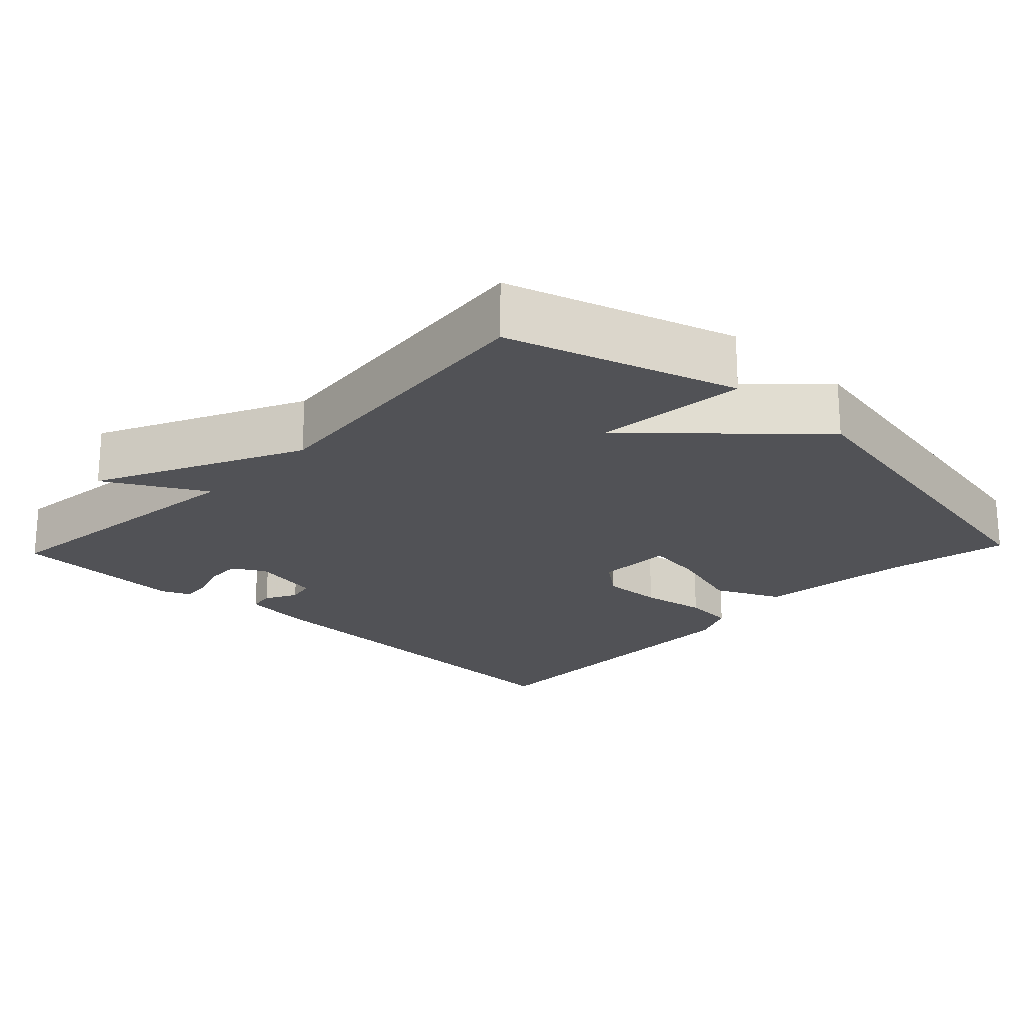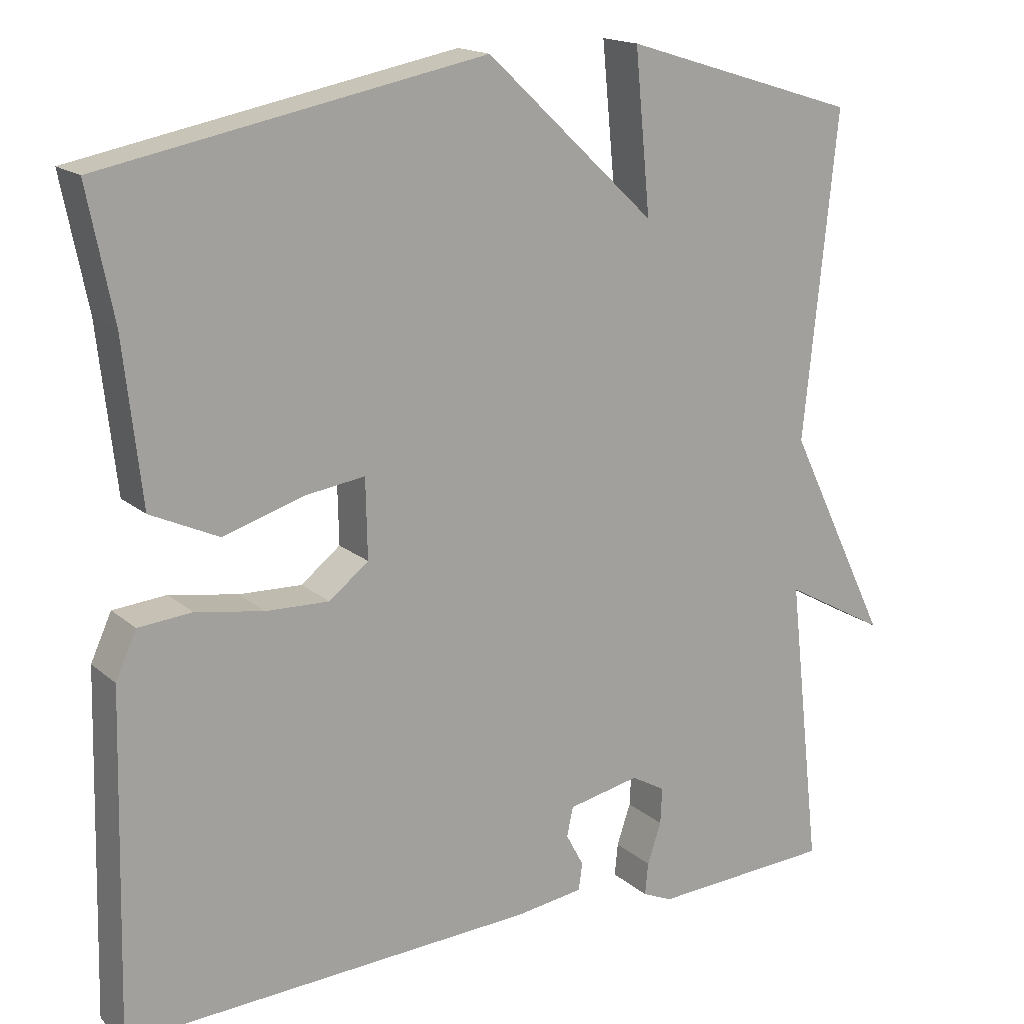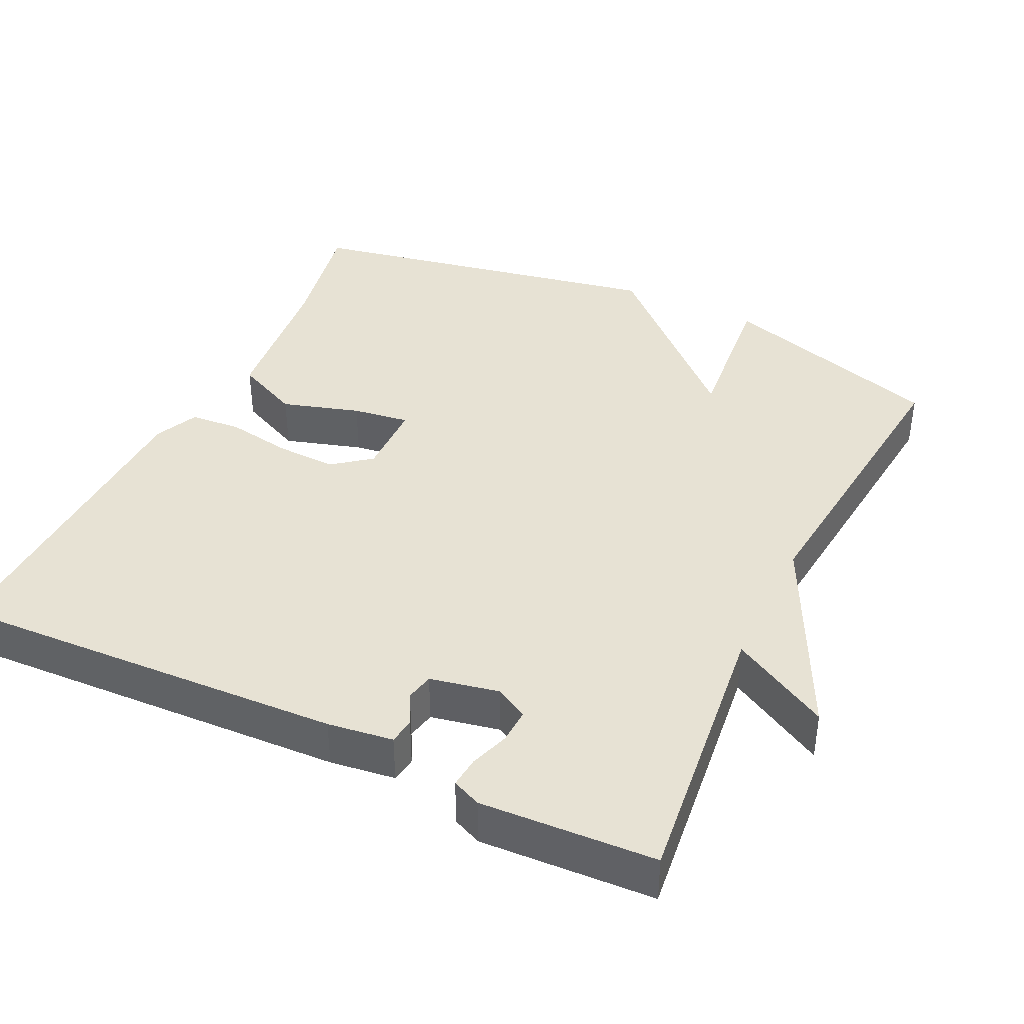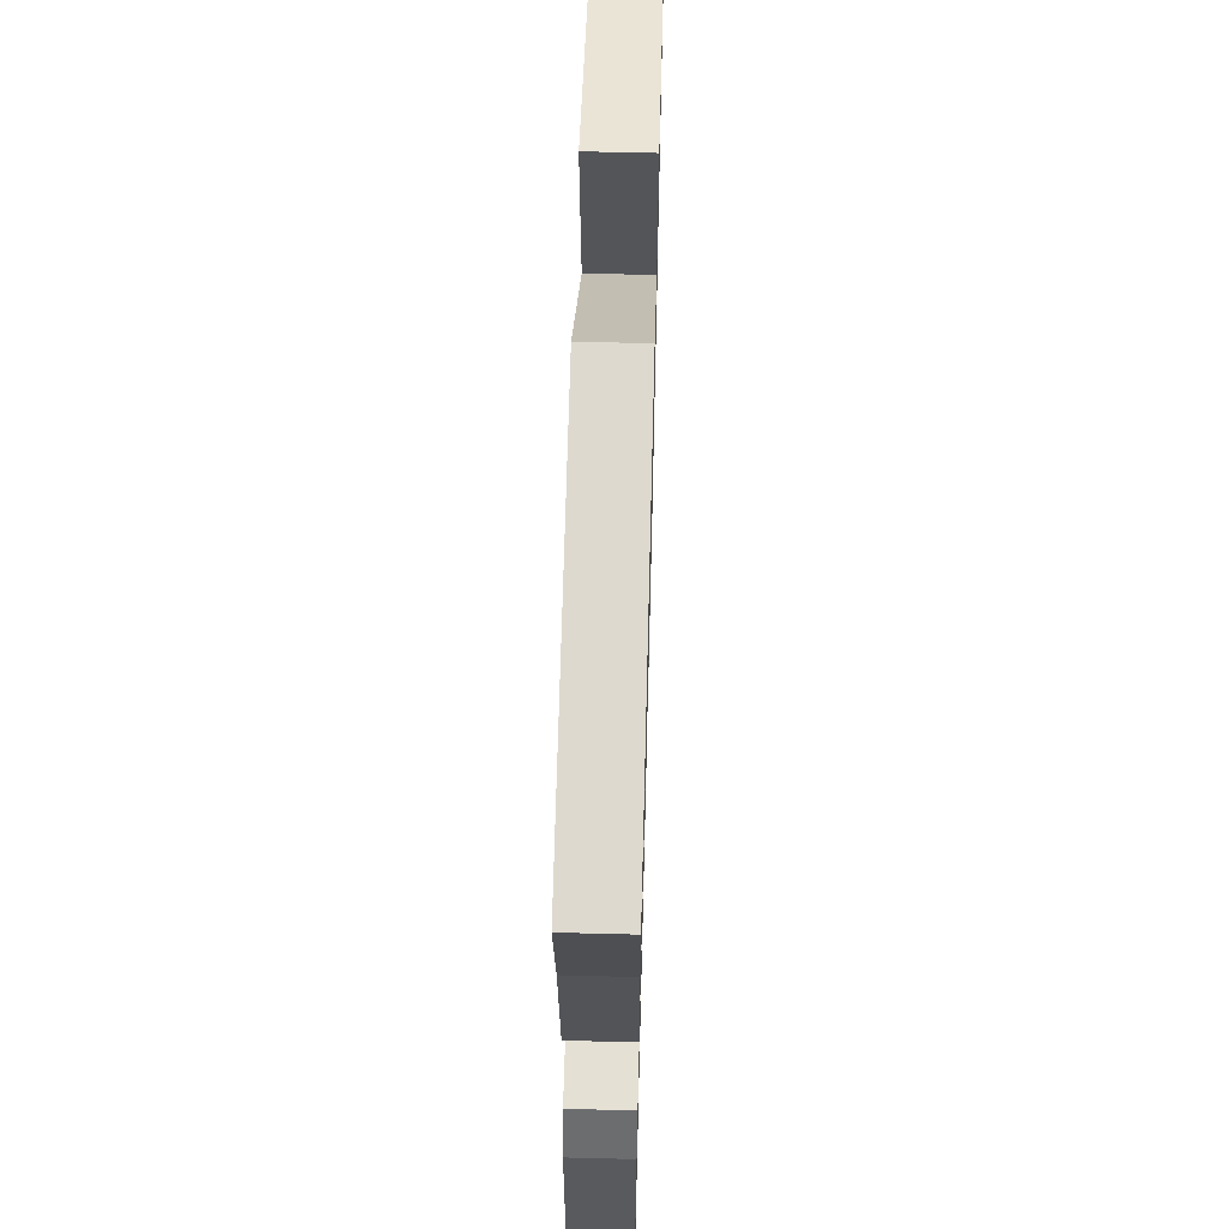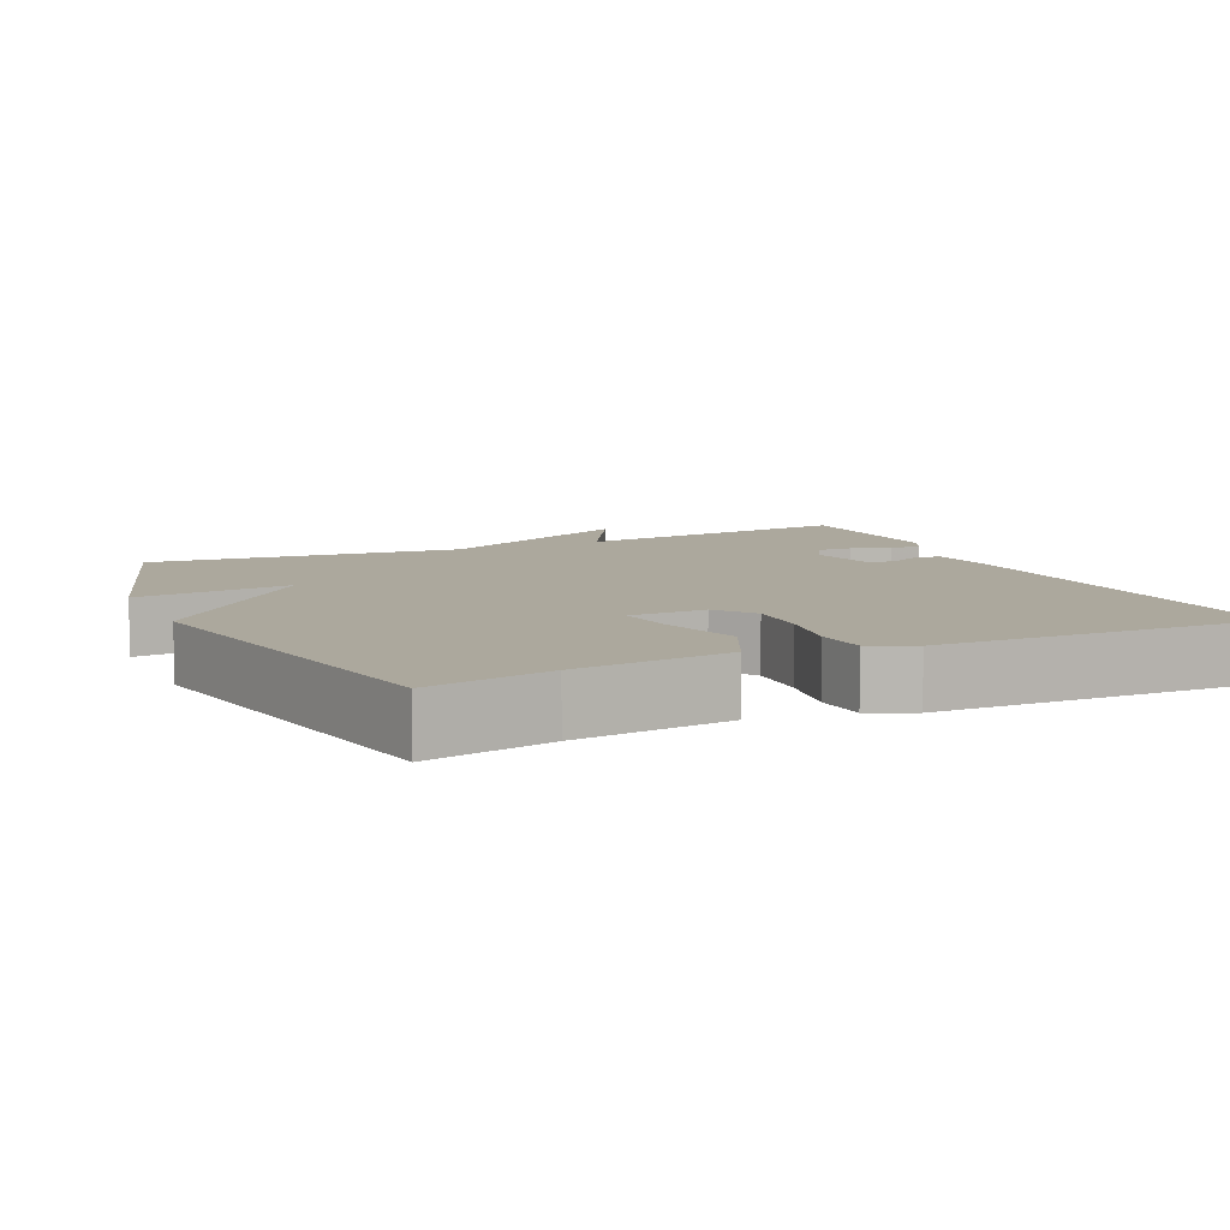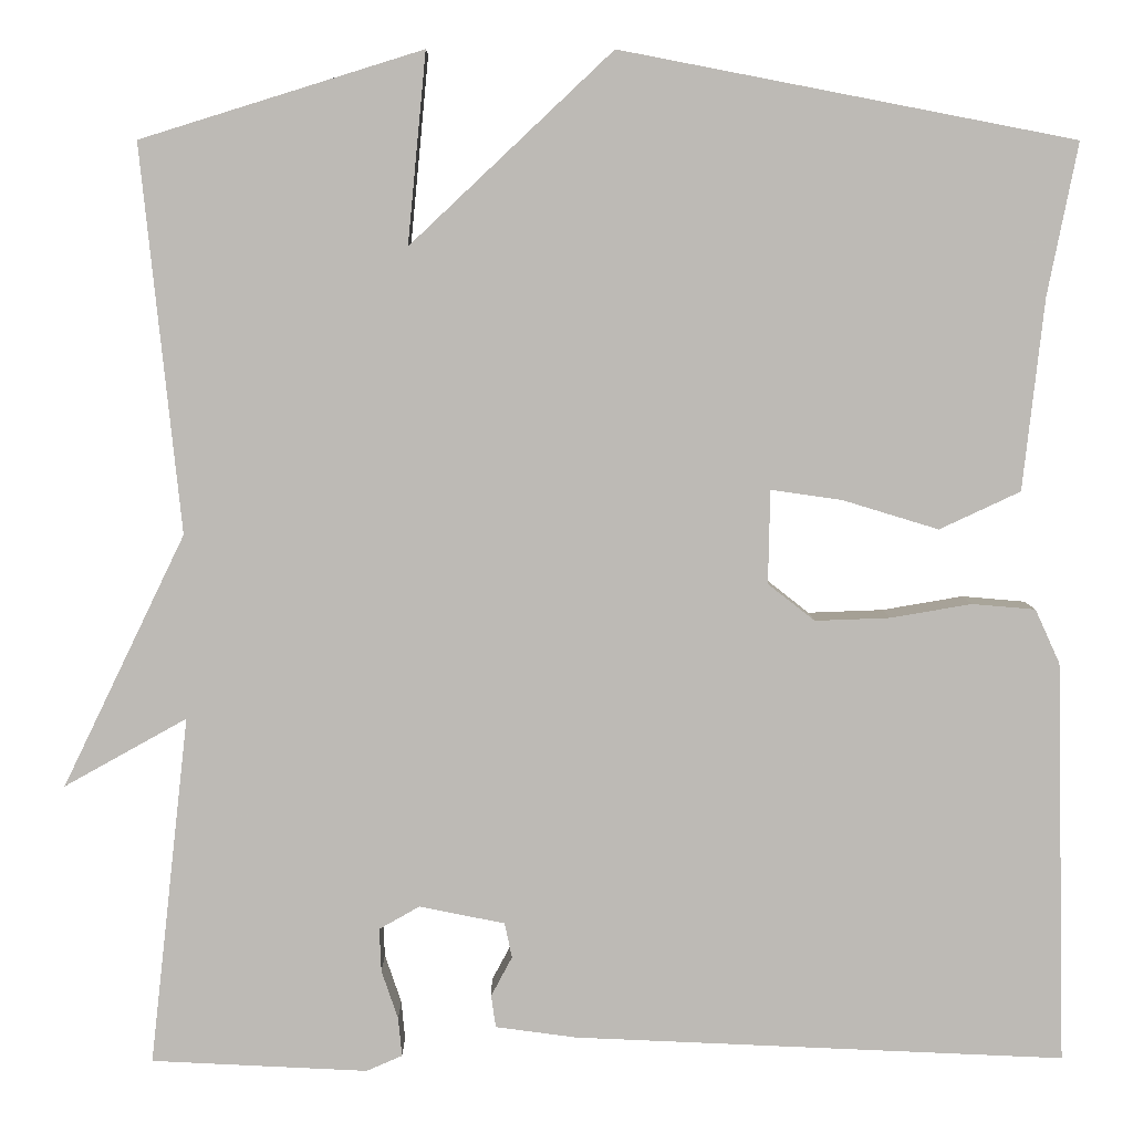
<metadata>
{"format":"obj","ext":"obj","renderer":"f3d","projection":"perspective","resolution":1024,"background":"white","views":[{"elev":-21.2,"azim":-43.6,"up":"+Y"},{"elev":16.8,"azim":148.2,"up":"+Z"},{"elev":39.7,"azim":-154.3,"up":"+Y"},{"elev":60.6,"azim":91.5,"up":"+Z"},{"elev":8.6,"azim":65.3,"up":"+Y"},{"elev":6.2,"azim":-0.6,"up":"+Z"}]}
</metadata>
<code>
v -0.5 0.07 -0.5
v -0.457 0.07 -0.12
v -0.59 0.07 -0.194
v -0.457 0.07 0.08
v -0.5 0.07 0.5
v -0.194 0.07 0.595
v -0.214 0.07 0.388
v 0.006 0.07 0.595
v 0.5 0.07 0.5
v 0.467 0.07 0.334
v 0.444 0.07 0.126
v 0.356 0.07 0.085
v 0.251 0.07 0.117
v 0.174 0.07 0.128
v 0.172 0.07 0.026
v 0.223 0.07 -0.014
v 0.305 0.07 -0.011
v 0.393 0.07 0.004
v 0.462 0.07 -0.002
v 0.489 0.07 -0.061
v 0.5 0.07 -0.5
v -0.035 0.07 -0.475
v -0.123 0.07 -0.463
v -0.128 0.07 -0.428
v -0.105 0.07 -0.385
v -0.113 0.07 -0.347
v -0.206 0.07 -0.328
v -0.25 0.07 -0.353
v -0.248 0.07 -0.4
v -0.23 0.07 -0.453
v -0.226 0.07 -0.495
v -0.265 0.07 -0.512
v -0.5 0 -0.5
v -0.457 0 -0.12
v -0.59 0 -0.194
v -0.457 0 0.08
v -0.5 0 0.5
v -0.194 0 0.595
v -0.214 0 0.388
v 0.006 0 0.595
v 0.5 0 0.5
v 0.467 0 0.334
v 0.444 0 0.126
v 0.356 0 0.085
v 0.251 0 0.117
v 0.174 0 0.128
v 0.172 0 0.026
v 0.223 0 -0.014
v 0.305 0 -0.011
v 0.393 0 0.004
v 0.462 0 -0.002
v 0.489 0 -0.061
v 0.5 0 -0.5
v -0.035 0 -0.475
v -0.123 0 -0.463
v -0.128 0 -0.428
v -0.105 0 -0.385
v -0.113 0 -0.347
v -0.206 0 -0.328
v -0.25 0 -0.353
v -0.248 0 -0.4
v -0.23 0 -0.453
v -0.226 0 -0.495
v -0.265 0 -0.512
f 32 1 2
f 31 32 2
f 30 31 2
f 29 30 2
f 28 29 2
f 27 28 2
f 26 27 2
f 23 24 25
f 22 23 25
f 21 22 25
f 20 21 25
f 19 20 25
f 18 19 25
f 17 18 25
f 16 17 25 26
f 15 16 26 2
f 10 11 12 13
f 10 13 14
f 9 10 14
f 8 9 14
f 7 8 14
f 4 5 6 7
f 2 3 4 7
f 2 7 14 15
f 34 33 64
f 34 64 63
f 34 63 62
f 34 62 61
f 34 61 60
f 34 60 59
f 34 59 58
f 57 56 55
f 57 55 54
f 57 54 53
f 57 53 52
f 57 52 51
f 57 51 50
f 57 50 49
f 58 57 49 48
f 34 58 48 47
f 45 44 43 42
f 46 45 42
f 46 42 41
f 46 41 40
f 46 40 39
f 39 38 37 36
f 39 36 35 34
f 47 46 39 34
f 1 33 34 2
f 2 34 35 3
f 3 35 36 4
f 4 36 37 5
f 5 37 38 6
f 6 38 39 7
f 7 39 40 8
f 8 40 41 9
f 9 41 42 10
f 10 42 43 11
f 11 43 44 12
f 12 44 45 13
f 13 45 46 14
f 14 46 47 15
f 15 47 48 16
f 16 48 49 17
f 17 49 50 18
f 18 50 51 19
f 19 51 52 20
f 20 52 53 21
f 21 53 54 22
f 22 54 55 23
f 23 55 56 24
f 24 56 57 25
f 25 57 58 26
f 26 58 59 27
f 27 59 60 28
f 28 60 61 29
f 29 61 62 30
f 30 62 63 31
f 31 63 64 32
f 32 64 33 1

</code>
